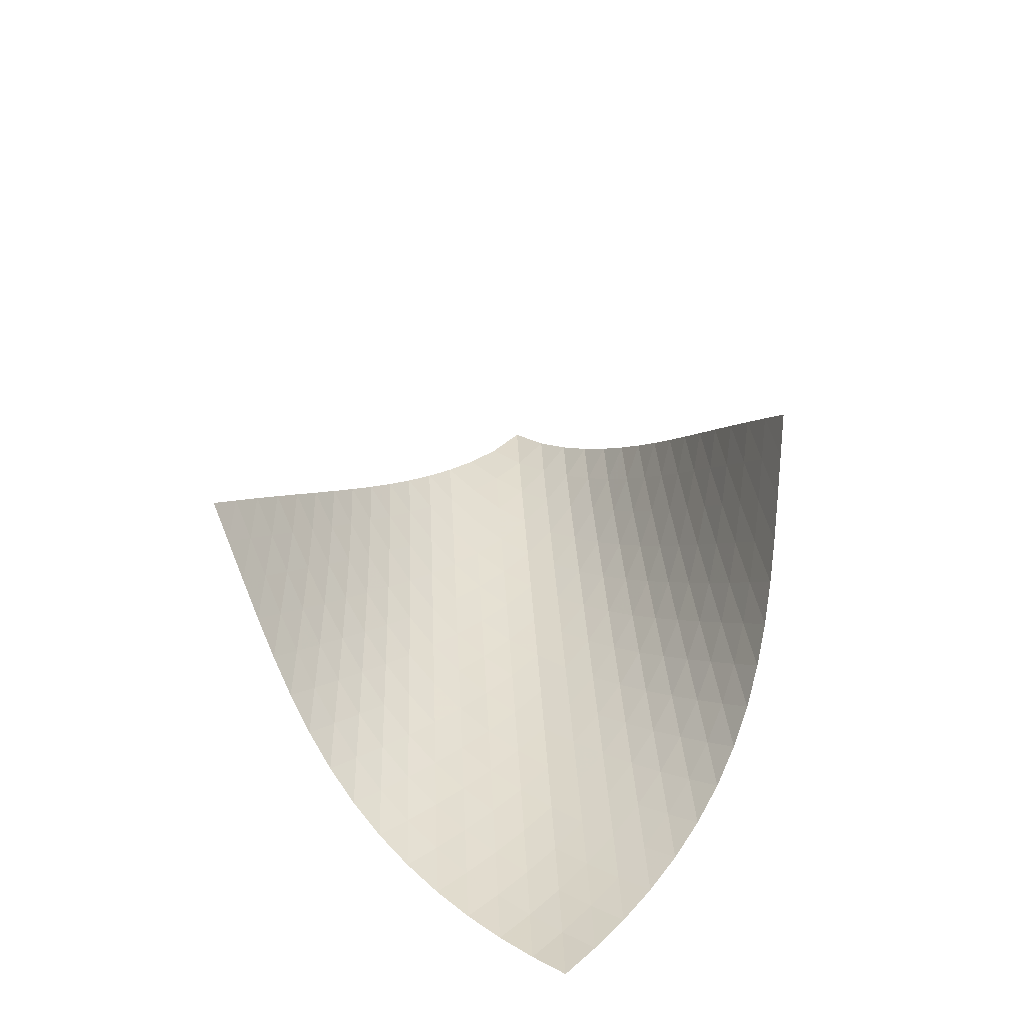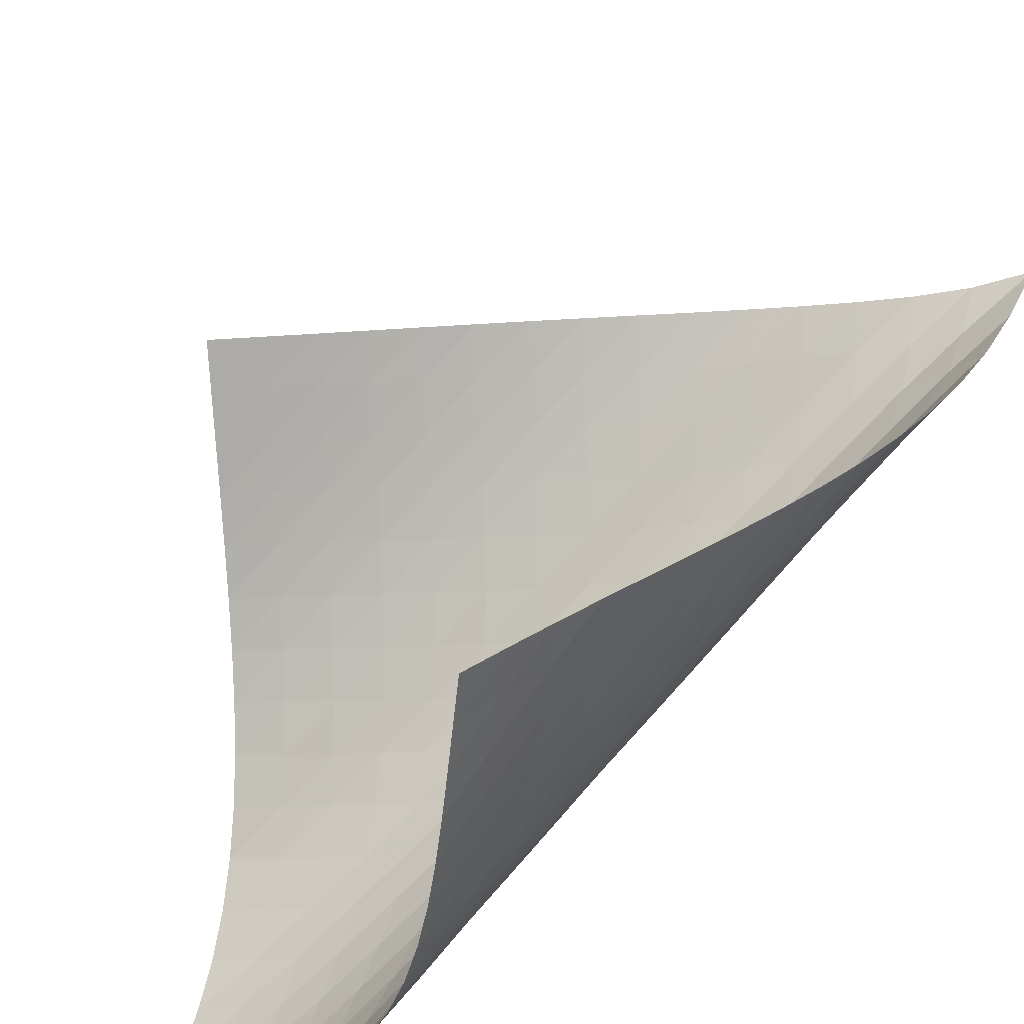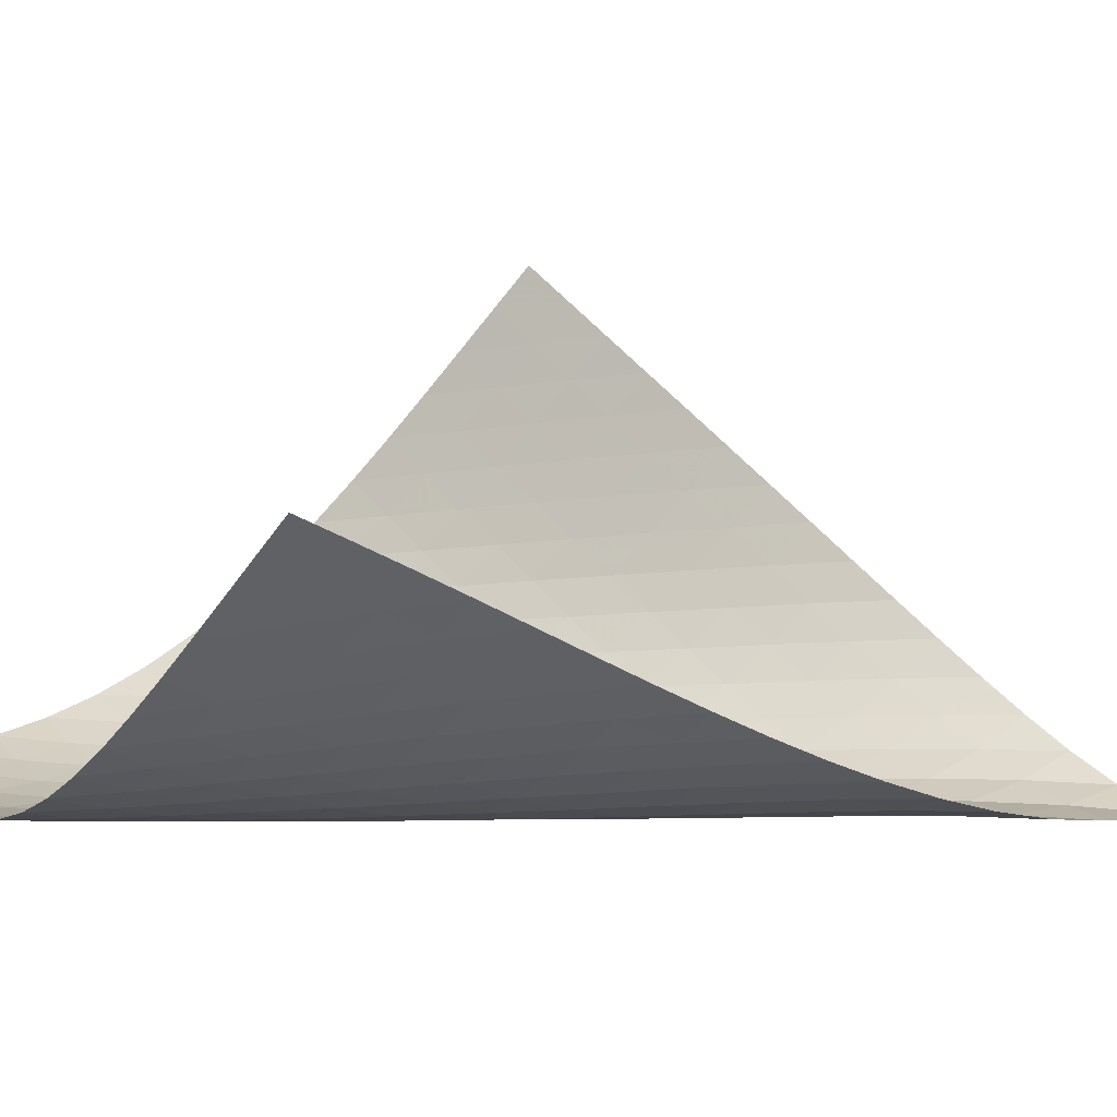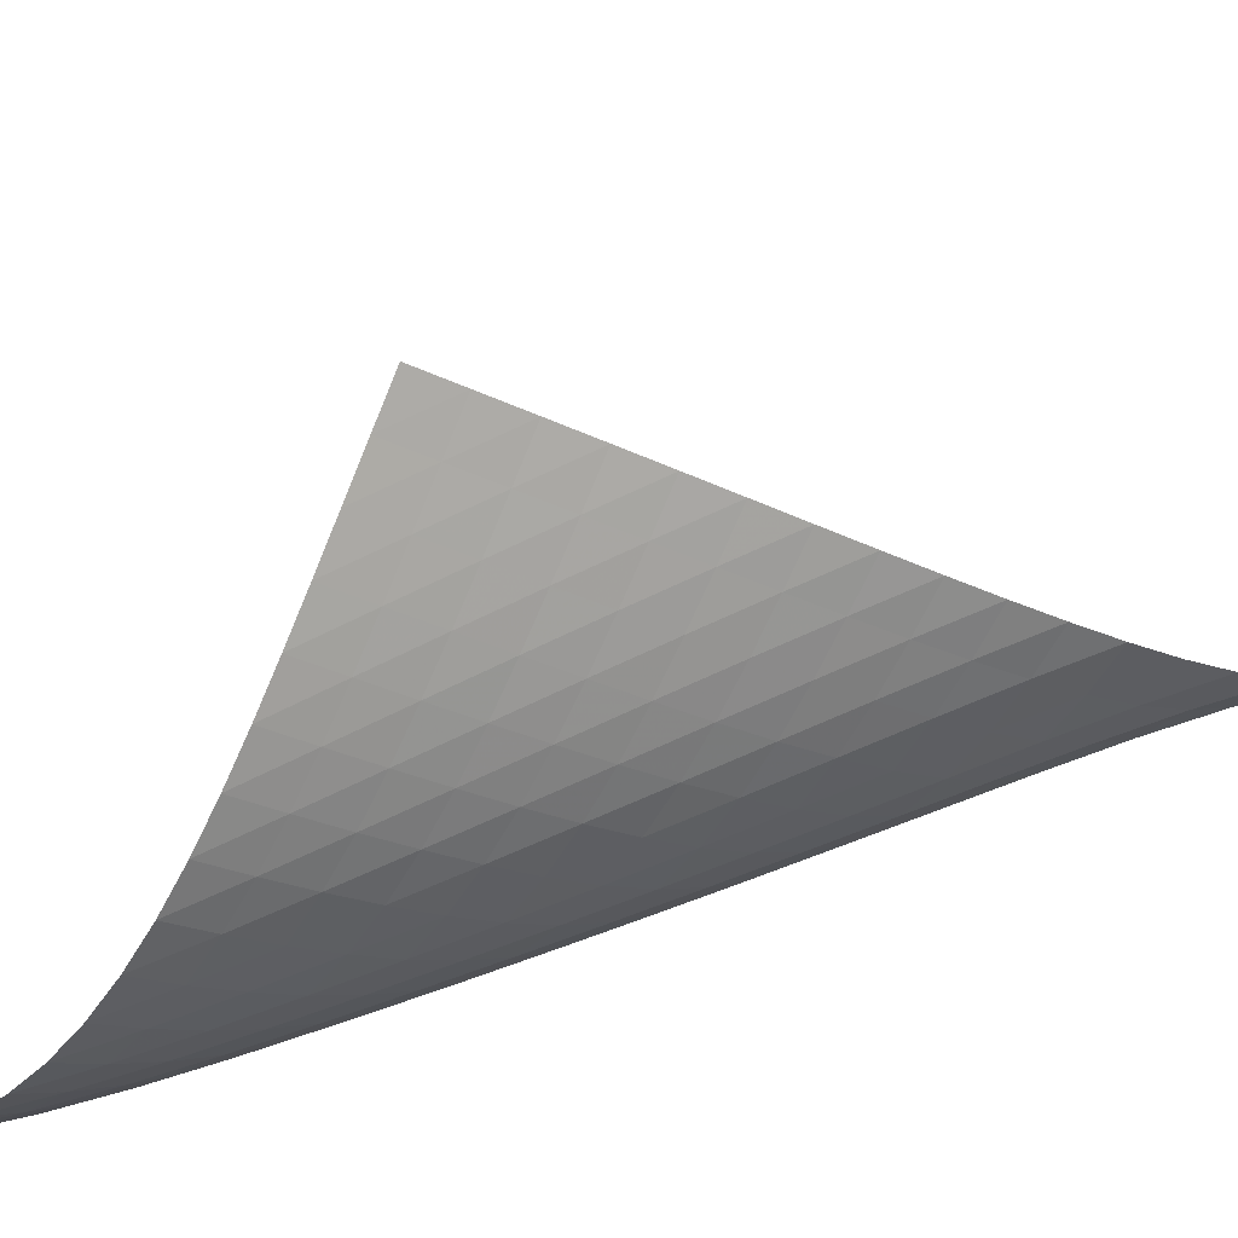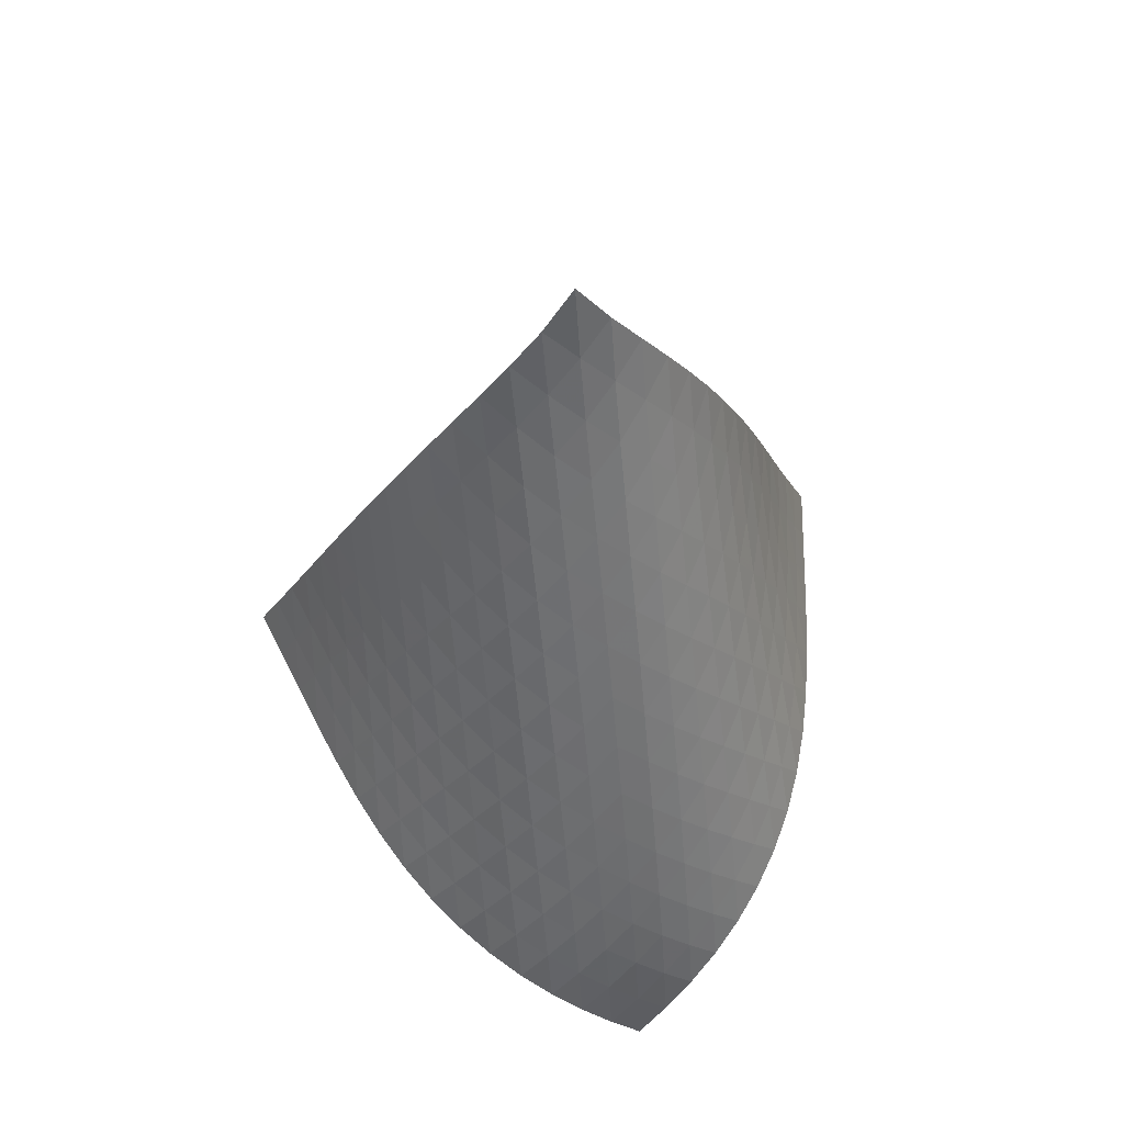
<metadata>
{"format":"obj","ext":"obj","renderer":"f3d","projection":"perspective","resolution":1024,"background":"white","views":[{"elev":-71.8,"azim":-35.8,"up":"+Y"},{"elev":75.0,"azim":59.8,"up":"+Z"},{"elev":66.3,"azim":109.2,"up":"+Z"},{"elev":36.6,"azim":88.9,"up":"+Z"},{"elev":54.4,"azim":119.6,"up":"+Y"}]}
</metadata>
<code>
v -6.495 -0.04948 6.495
v -4.25 -11.5 12.73
v -12.73 -11.5 4.25
v -2.584 -18.07 2.584
v -12.32 -10.74 4.308
v -11.91 -9.974 4.359
v -11.51 -9.204 4.401
v -11.11 -8.431 4.437
v -10.71 -7.658 4.471
v -10.3 -6.885 4.511
v -9.893 -6.114 4.563
v -9.474 -5.346 4.635
v -9.047 -4.582 4.733
v -8.612 -3.824 4.867
v -8.17 -3.073 5.047
v -7.724 -2.329 5.284
v -7.282 -1.592 5.591
v -6.86 -0.8508 5.986
v -5.986 -0.8508 6.86
v -5.591 -1.592 7.282
v -5.284 -2.329 7.724
v -5.047 -3.073 8.17
v -4.867 -3.824 8.612
v -4.733 -4.582 9.047
v -4.635 -5.346 9.474
v -4.563 -6.114 9.893
v -4.511 -6.885 10.3
v -4.471 -7.658 10.71
v -4.437 -8.431 11.11
v -4.401 -9.204 11.51
v -4.359 -9.974 11.91
v -4.308 -10.74 12.32
v -3.843 -11.84 12.04
v -3.434 -12.18 11.35
v -3.029 -12.51 10.66
v -2.641 -12.85 9.967
v -2.282 -13.2 9.261
v -1.967 -13.57 8.541
v -1.714 -13.95 7.808
v -1.537 -14.36 7.069
v -1.445 -14.81 6.332
v -1.442 -15.28 5.612
v -1.527 -15.78 4.919
v -1.695 -16.32 4.266
v -1.935 -16.88 3.659
v -2.236 -17.47 3.1
v -3.1 -17.47 2.236
v -3.659 -16.88 1.935
v -4.266 -16.32 1.695
v -4.919 -15.78 1.527
v -5.612 -15.28 1.442
v -6.332 -14.81 1.445
v -7.069 -14.36 1.537
v -7.808 -13.95 1.714
v -8.541 -13.57 1.967
v -9.261 -13.2 2.282
v -9.967 -12.85 2.641
v -10.66 -12.51 3.029
v -11.35 -12.18 3.434
v -12.04 -11.84 3.843
v -6.244 -1.444 6.244
v -6.595 -2.109 5.735
v -6.997 -2.802 5.325
v -7.425 -3.514 5
v -7.863 -4.242 4.747
v -8.301 -4.983 4.551
v -8.735 -5.732 4.401
v -9.162 -6.488 4.286
v -9.583 -7.249 4.198
v -9.998 -8.014 4.129
v -10.41 -8.78 4.071
v -10.82 -9.547 4.017
v -11.22 -10.31 3.962
v -11.63 -11.08 3.904
v -5.735 -2.109 6.595
v -5.974 -2.688 5.974
v -6.307 -3.319 5.45
v -6.698 -3.989 5.024
v -7.119 -4.685 4.685
v -7.553 -5.402 4.418
v -7.99 -6.133 4.208
v -8.425 -6.874 4.044
v -8.855 -7.623 3.915
v -9.279 -8.378 3.811
v -9.698 -9.135 3.724
v -10.11 -9.895 3.647
v -10.53 -10.66 3.574
v -10.94 -11.42 3.503
v -5.325 -2.802 6.997
v -5.45 -3.319 6.307
v -5.683 -3.889 5.683
v -6.008 -4.507 5.15
v -6.392 -5.163 4.712
v -6.81 -5.849 4.359
v -7.243 -6.555 4.078
v -7.681 -7.278 3.853
v -8.118 -8.011 3.673
v -8.551 -8.752 3.527
v -8.98 -9.499 3.405
v -9.405 -10.25 3.299
v -9.826 -11 3.203
v -10.25 -11.76 3.112
v -5 -3.514 7.425
v -5.024 -3.989 6.698
v -5.15 -4.507 6.008
v -5.385 -5.073 5.385
v -5.707 -5.684 4.848
v -6.088 -6.332 4.401
v -6.503 -7.008 4.034
v -6.935 -7.706 3.736
v -7.374 -8.419 3.494
v -7.813 -9.144 3.296
v -8.251 -9.877 3.13
v -8.685 -10.62 2.987
v -9.115 -11.36 2.86
v -9.543 -12.1 2.744
v -4.747 -4.242 7.863
v -4.685 -4.685 7.119
v -4.712 -5.163 6.392
v -4.848 -5.684 5.707
v -5.088 -6.25 5.088
v -5.409 -6.857 4.549
v -5.787 -7.499 4.093
v -6.199 -8.167 3.713
v -6.63 -8.856 3.398
v -7.069 -9.56 3.136
v -7.511 -10.28 2.916
v -7.953 -11 2.727
v -8.392 -11.73 2.561
v -8.829 -12.46 2.412
v -4.551 -4.983 8.301
v -4.418 -5.402 7.553
v -4.359 -5.849 6.81
v -4.401 -6.332 6.088
v -4.549 -6.857 5.409
v -4.794 -7.424 4.794
v -5.116 -8.029 4.254
v -5.49 -8.665 3.791
v -5.899 -9.326 3.397
v -6.328 -10.01 3.065
v -6.768 -10.7 2.782
v -7.212 -11.41 2.538
v -7.657 -12.12 2.323
v -8.101 -12.84 2.132
v -4.401 -5.732 8.735
v -4.208 -6.133 7.99
v -4.078 -6.555 7.243
v -4.034 -7.008 6.503
v -4.093 -7.499 5.787
v -4.254 -8.029 5.116
v -4.506 -8.598 4.506
v -4.827 -9.201 3.965
v -5.199 -9.832 3.495
v -5.605 -10.49 3.088
v -6.032 -11.16 2.737
v -6.47 -11.84 2.432
v -6.915 -12.54 2.162
v -7.362 -13.24 1.922
v -4.286 -6.488 9.162
v -4.044 -6.874 8.425
v -3.853 -7.278 7.681
v -3.736 -7.706 6.935
v -3.713 -8.167 6.199
v -3.791 -8.665 5.49
v -3.965 -9.201 4.827
v -4.222 -9.771 4.222
v -4.545 -10.37 3.682
v -4.914 -11 3.205
v -5.317 -11.65 2.786
v -5.74 -12.31 2.416
v -6.177 -12.98 2.087
v -6.621 -13.67 1.794
v -4.198 -7.249 9.583
v -3.915 -7.623 8.855
v -3.673 -8.011 8.118
v -3.494 -8.419 7.374
v -3.398 -8.856 6.63
v -3.397 -9.326 5.899
v -3.495 -9.832 5.199
v -3.682 -10.37 4.545
v -3.945 -10.95 3.945
v -4.269 -11.55 3.405
v -4.636 -12.17 2.922
v -5.035 -12.81 2.49
v -5.455 -13.46 2.103
v -5.889 -14.13 1.754
v -4.129 -8.014 9.998
v -3.811 -8.378 9.279
v -3.527 -8.752 8.551
v -3.296 -9.144 7.813
v -3.136 -9.56 7.069
v -3.065 -10.01 6.328
v -3.088 -10.49 5.605
v -3.205 -11 4.914
v -3.405 -11.55 4.269
v -3.675 -12.12 3.675
v -4 -12.72 3.135
v -4.366 -13.34 2.647
v -4.761 -13.97 2.204
v -5.178 -14.62 1.802
v -4.071 -8.78 10.41
v -3.724 -9.135 9.698
v -3.405 -9.499 8.98
v -3.13 -9.877 8.251
v -2.916 -10.28 7.511
v -2.782 -10.7 6.768
v -2.737 -11.16 6.032
v -2.786 -11.65 5.317
v -2.922 -12.17 4.636
v -3.135 -12.72 4
v -3.412 -13.3 3.412
v -3.74 -13.9 2.875
v -4.106 -14.51 2.384
v -4.501 -15.14 1.935
v -4.017 -9.547 10.82
v -3.647 -9.895 10.11
v -3.299 -10.25 9.405
v -2.987 -10.62 8.685
v -2.727 -11 7.953
v -2.538 -11.41 7.212
v -2.432 -11.84 6.47
v -2.416 -12.31 5.74
v -2.49 -12.81 5.035
v -2.647 -13.34 4.366
v -2.875 -13.9 3.74
v -3.163 -14.48 3.163
v -3.497 -15.08 2.631
v -3.867 -15.69 2.143
v -3.962 -10.31 11.22
v -3.574 -10.66 10.53
v -3.203 -11 9.826
v -2.86 -11.36 9.115
v -2.561 -11.73 8.392
v -2.323 -12.12 7.657
v -2.162 -12.54 6.915
v -2.087 -12.98 6.177
v -2.103 -13.46 5.455
v -2.204 -13.97 4.761
v -2.384 -14.51 4.106
v -2.631 -15.08 3.497
v -2.934 -15.67 2.934
v -3.28 -16.27 2.416
v -3.904 -11.08 11.63
v -3.503 -11.42 10.94
v -3.112 -11.76 10.25
v -2.744 -12.1 9.543
v -2.412 -12.46 8.829
v -2.132 -12.84 8.101
v -1.922 -13.24 7.362
v -1.794 -13.67 6.621
v -1.754 -14.13 5.889
v -1.802 -14.62 5.178
v -1.935 -15.14 4.501
v -2.143 -15.69 3.867
v -2.416 -16.27 3.28
v -2.74 -16.87 2.74
f 256 46 4
f 256 4 47
f 5 74 60
f 5 60 3
f 74 88 59
f 74 59 60
f 88 102 58
f 88 58 59
f 102 116 57
f 102 57 58
f 116 130 56
f 116 56 57
f 130 144 55
f 130 55 56
f 144 158 54
f 144 54 55
f 158 172 53
f 158 53 54
f 172 186 52
f 172 52 53
f 186 200 51
f 186 51 52
f 200 214 50
f 200 50 51
f 214 228 49
f 214 49 50
f 228 242 48
f 228 48 49
f 242 256 47
f 242 47 48
f 1 19 61
f 1 61 18
f 18 61 62
f 18 62 17
f 17 62 63
f 17 63 16
f 16 63 64
f 16 64 15
f 15 64 65
f 15 65 14
f 14 65 66
f 14 66 13
f 13 66 67
f 13 67 12
f 12 67 68
f 12 68 11
f 11 68 69
f 11 69 10
f 10 69 70
f 10 70 9
f 9 70 71
f 9 71 8
f 8 71 72
f 8 72 7
f 7 72 73
f 7 73 6
f 6 73 74
f 6 74 5
f 19 20 75
f 19 75 61
f 61 75 76
f 61 76 62
f 62 76 77
f 62 77 63
f 63 77 78
f 63 78 64
f 64 78 79
f 64 79 65
f 65 79 80
f 65 80 66
f 66 80 81
f 66 81 67
f 67 81 82
f 67 82 68
f 68 82 83
f 68 83 69
f 69 83 84
f 69 84 70
f 70 84 85
f 70 85 71
f 71 85 86
f 71 86 72
f 72 86 87
f 72 87 73
f 73 87 88
f 73 88 74
f 20 21 89
f 20 89 75
f 75 89 90
f 75 90 76
f 76 90 91
f 76 91 77
f 77 91 92
f 77 92 78
f 78 92 93
f 78 93 79
f 79 93 94
f 79 94 80
f 80 94 95
f 80 95 81
f 81 95 96
f 81 96 82
f 82 96 97
f 82 97 83
f 83 97 98
f 83 98 84
f 84 98 99
f 84 99 85
f 85 99 100
f 85 100 86
f 86 100 101
f 86 101 87
f 87 101 102
f 87 102 88
f 21 22 103
f 21 103 89
f 89 103 104
f 89 104 90
f 90 104 105
f 90 105 91
f 91 105 106
f 91 106 92
f 92 106 107
f 92 107 93
f 93 107 108
f 93 108 94
f 94 108 109
f 94 109 95
f 95 109 110
f 95 110 96
f 96 110 111
f 96 111 97
f 97 111 112
f 97 112 98
f 98 112 113
f 98 113 99
f 99 113 114
f 99 114 100
f 100 114 115
f 100 115 101
f 101 115 116
f 101 116 102
f 22 23 117
f 22 117 103
f 103 117 118
f 103 118 104
f 104 118 119
f 104 119 105
f 105 119 120
f 105 120 106
f 106 120 121
f 106 121 107
f 107 121 122
f 107 122 108
f 108 122 123
f 108 123 109
f 109 123 124
f 109 124 110
f 110 124 125
f 110 125 111
f 111 125 126
f 111 126 112
f 112 126 127
f 112 127 113
f 113 127 128
f 113 128 114
f 114 128 129
f 114 129 115
f 115 129 130
f 115 130 116
f 23 24 131
f 23 131 117
f 117 131 132
f 117 132 118
f 118 132 133
f 118 133 119
f 119 133 134
f 119 134 120
f 120 134 135
f 120 135 121
f 121 135 136
f 121 136 122
f 122 136 137
f 122 137 123
f 123 137 138
f 123 138 124
f 124 138 139
f 124 139 125
f 125 139 140
f 125 140 126
f 126 140 141
f 126 141 127
f 127 141 142
f 127 142 128
f 128 142 143
f 128 143 129
f 129 143 144
f 129 144 130
f 24 25 145
f 24 145 131
f 131 145 146
f 131 146 132
f 132 146 147
f 132 147 133
f 133 147 148
f 133 148 134
f 134 148 149
f 134 149 135
f 135 149 150
f 135 150 136
f 136 150 151
f 136 151 137
f 137 151 152
f 137 152 138
f 138 152 153
f 138 153 139
f 139 153 154
f 139 154 140
f 140 154 155
f 140 155 141
f 141 155 156
f 141 156 142
f 142 156 157
f 142 157 143
f 143 157 158
f 143 158 144
f 25 26 159
f 25 159 145
f 145 159 160
f 145 160 146
f 146 160 161
f 146 161 147
f 147 161 162
f 147 162 148
f 148 162 163
f 148 163 149
f 149 163 164
f 149 164 150
f 150 164 165
f 150 165 151
f 151 165 166
f 151 166 152
f 152 166 167
f 152 167 153
f 153 167 168
f 153 168 154
f 154 168 169
f 154 169 155
f 155 169 170
f 155 170 156
f 156 170 171
f 156 171 157
f 157 171 172
f 157 172 158
f 26 27 173
f 26 173 159
f 159 173 174
f 159 174 160
f 160 174 175
f 160 175 161
f 161 175 176
f 161 176 162
f 162 176 177
f 162 177 163
f 163 177 178
f 163 178 164
f 164 178 179
f 164 179 165
f 165 179 180
f 165 180 166
f 166 180 181
f 166 181 167
f 167 181 182
f 167 182 168
f 168 182 183
f 168 183 169
f 169 183 184
f 169 184 170
f 170 184 185
f 170 185 171
f 171 185 186
f 171 186 172
f 27 28 187
f 27 187 173
f 173 187 188
f 173 188 174
f 174 188 189
f 174 189 175
f 175 189 190
f 175 190 176
f 176 190 191
f 176 191 177
f 177 191 192
f 177 192 178
f 178 192 193
f 178 193 179
f 179 193 194
f 179 194 180
f 180 194 195
f 180 195 181
f 181 195 196
f 181 196 182
f 182 196 197
f 182 197 183
f 183 197 198
f 183 198 184
f 184 198 199
f 184 199 185
f 185 199 200
f 185 200 186
f 28 29 201
f 28 201 187
f 187 201 202
f 187 202 188
f 188 202 203
f 188 203 189
f 189 203 204
f 189 204 190
f 190 204 205
f 190 205 191
f 191 205 206
f 191 206 192
f 192 206 207
f 192 207 193
f 193 207 208
f 193 208 194
f 194 208 209
f 194 209 195
f 195 209 210
f 195 210 196
f 196 210 211
f 196 211 197
f 197 211 212
f 197 212 198
f 198 212 213
f 198 213 199
f 199 213 214
f 199 214 200
f 29 30 215
f 29 215 201
f 201 215 216
f 201 216 202
f 202 216 217
f 202 217 203
f 203 217 218
f 203 218 204
f 204 218 219
f 204 219 205
f 205 219 220
f 205 220 206
f 206 220 221
f 206 221 207
f 207 221 222
f 207 222 208
f 208 222 223
f 208 223 209
f 209 223 224
f 209 224 210
f 210 224 225
f 210 225 211
f 211 225 226
f 211 226 212
f 212 226 227
f 212 227 213
f 213 227 228
f 213 228 214
f 30 31 229
f 30 229 215
f 215 229 230
f 215 230 216
f 216 230 231
f 216 231 217
f 217 231 232
f 217 232 218
f 218 232 233
f 218 233 219
f 219 233 234
f 219 234 220
f 220 234 235
f 220 235 221
f 221 235 236
f 221 236 222
f 222 236 237
f 222 237 223
f 223 237 238
f 223 238 224
f 224 238 239
f 224 239 225
f 225 239 240
f 225 240 226
f 226 240 241
f 226 241 227
f 227 241 242
f 227 242 228
f 31 32 243
f 31 243 229
f 229 243 244
f 229 244 230
f 230 244 245
f 230 245 231
f 231 245 246
f 231 246 232
f 232 246 247
f 232 247 233
f 233 247 248
f 233 248 234
f 234 248 249
f 234 249 235
f 235 249 250
f 235 250 236
f 236 250 251
f 236 251 237
f 237 251 252
f 237 252 238
f 238 252 253
f 238 253 239
f 239 253 254
f 239 254 240
f 240 254 255
f 240 255 241
f 241 255 256
f 241 256 242
f 32 2 33
f 32 33 243
f 243 33 34
f 243 34 244
f 244 34 35
f 244 35 245
f 245 35 36
f 245 36 246
f 246 36 37
f 246 37 247
f 247 37 38
f 247 38 248
f 248 38 39
f 248 39 249
f 249 39 40
f 249 40 250
f 250 40 41
f 250 41 251
f 251 41 42
f 251 42 252
f 252 42 43
f 252 43 253
f 253 43 44
f 253 44 254
f 254 44 45
f 254 45 255
f 255 45 46
f 255 46 256

</code>
